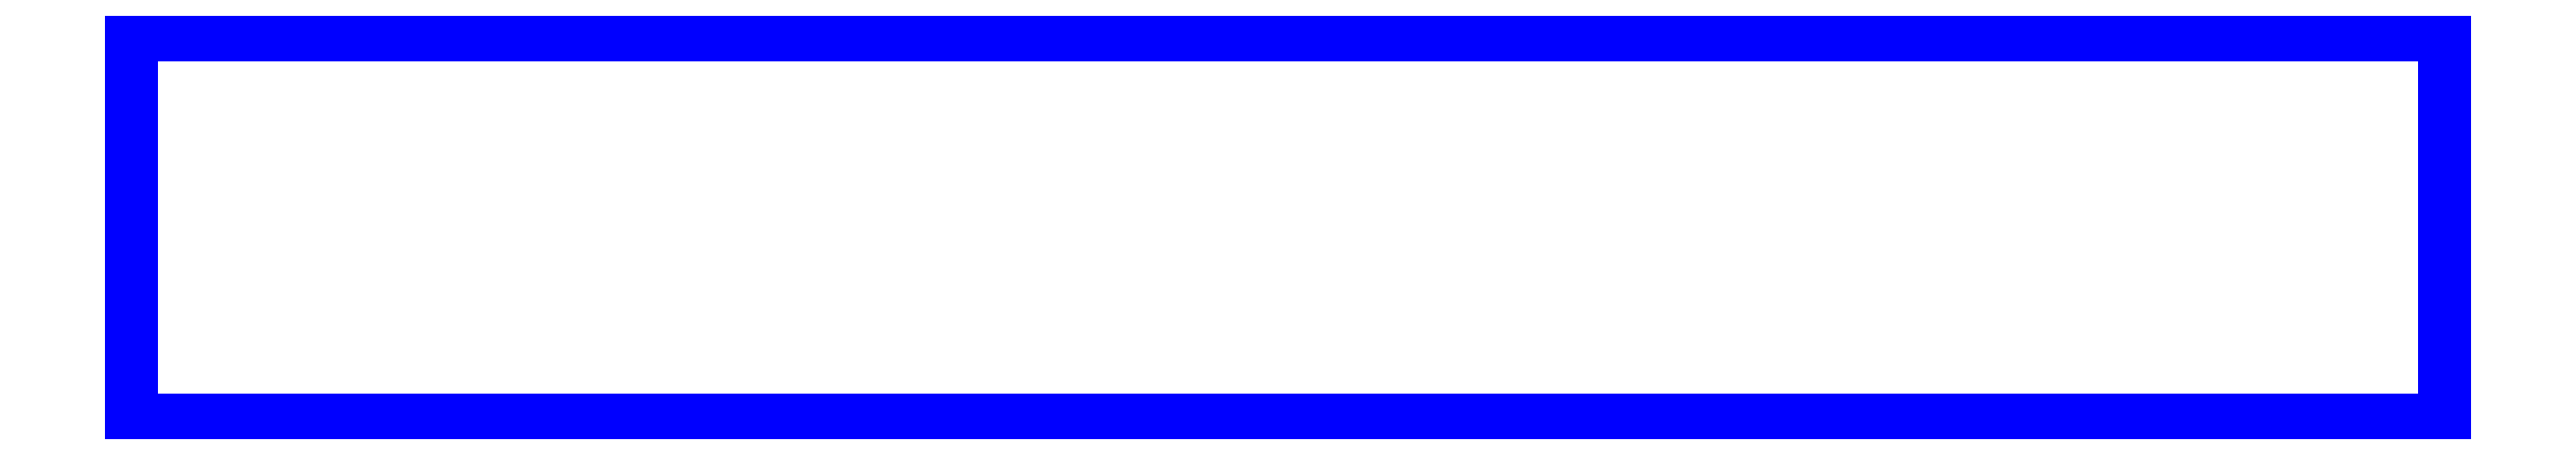
<metadata>
{"format":"dxf","ext":"dxf","renderer":"ezdxf+matplotlib","layout":"modelspace","background":"white","min_lineweight":24,"dpi":150}
</metadata>
<code>
0
SECTION
2
ENTITIES
0
LINE
8
5
10
0
20
0
30
0
11
-4.032e-13
21
0.25
31
0
0
LINE
8
5
10
1.5
20
0.25
30
0
11
1.5
21
0
31
0
0
LINE
8
5
10
1.5
20
0.25
30
0
11
-4.032e-13
21
0.25
31
0
0
LINE
8
5
10
1.5
20
0
30
0
11
0
21
0
31
0
0
ENDSEC
0
EOF

</code>
